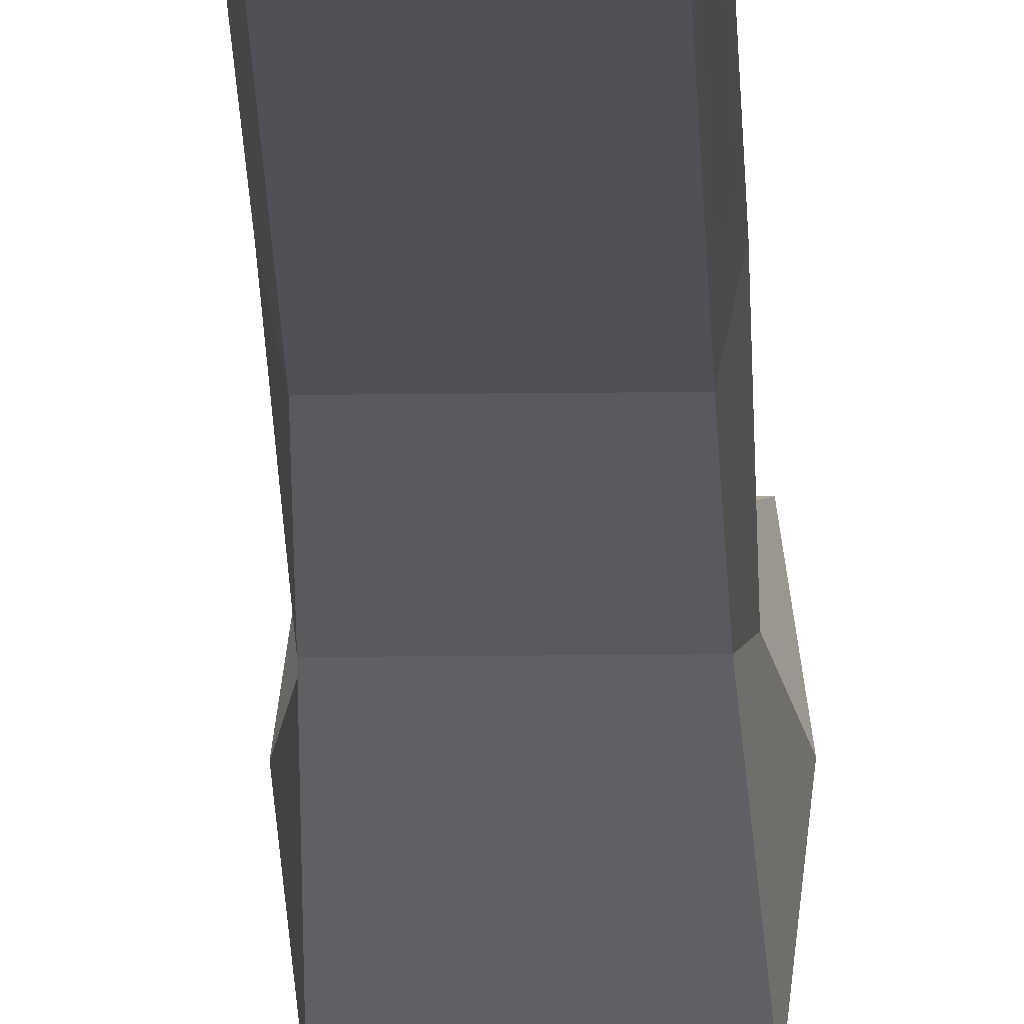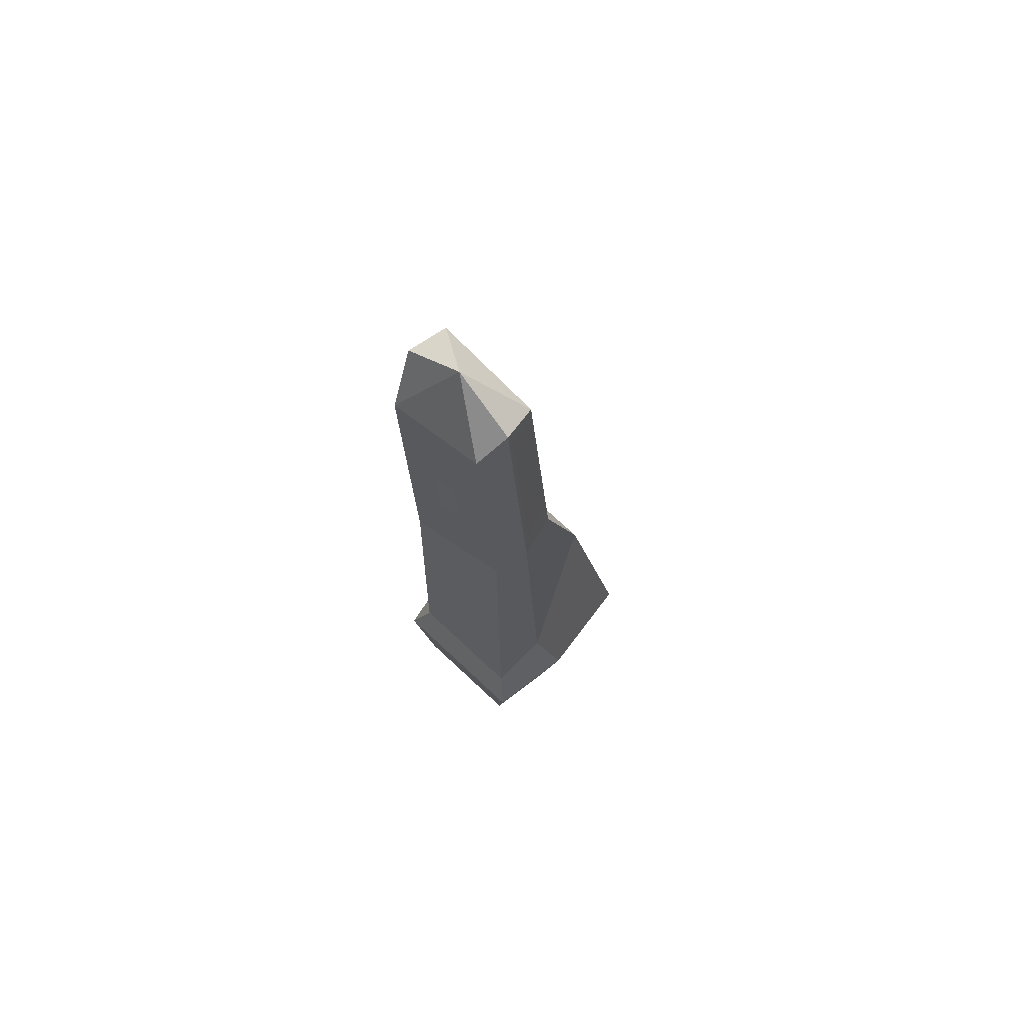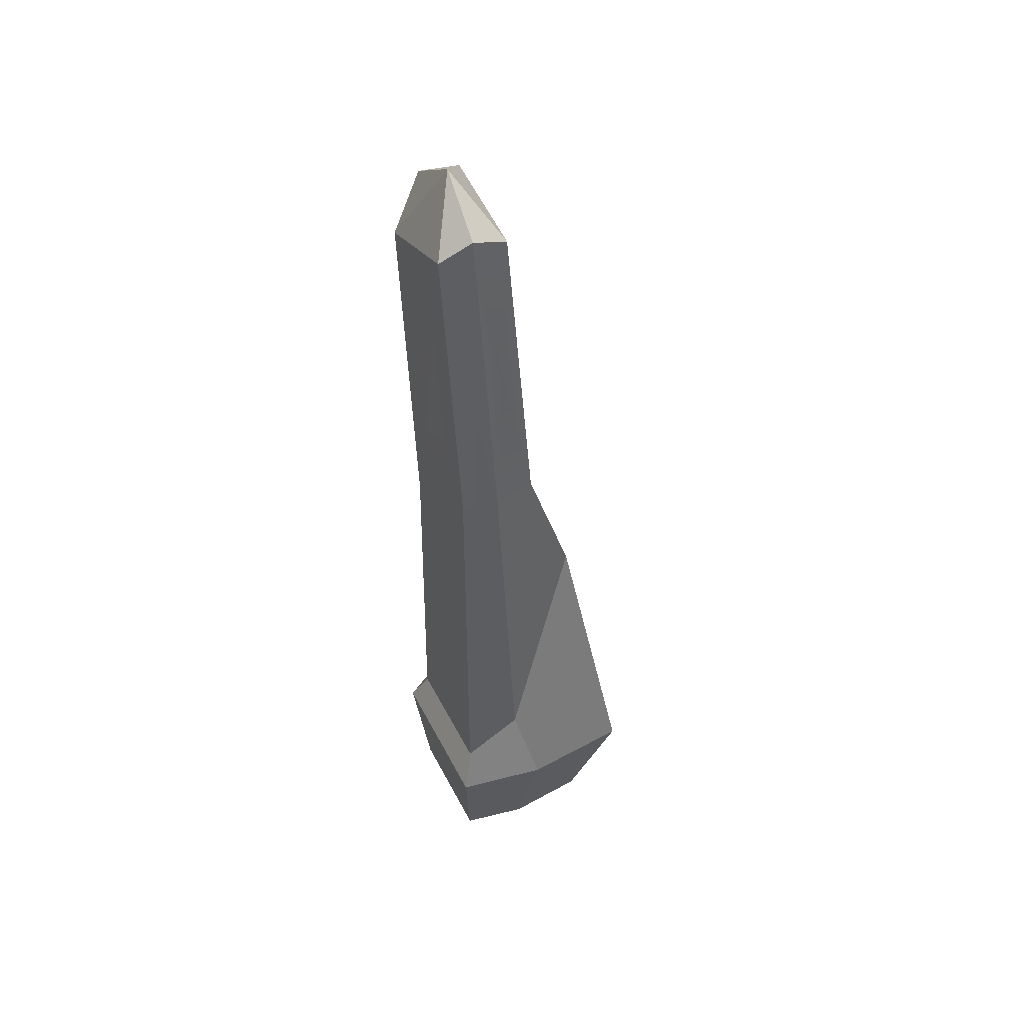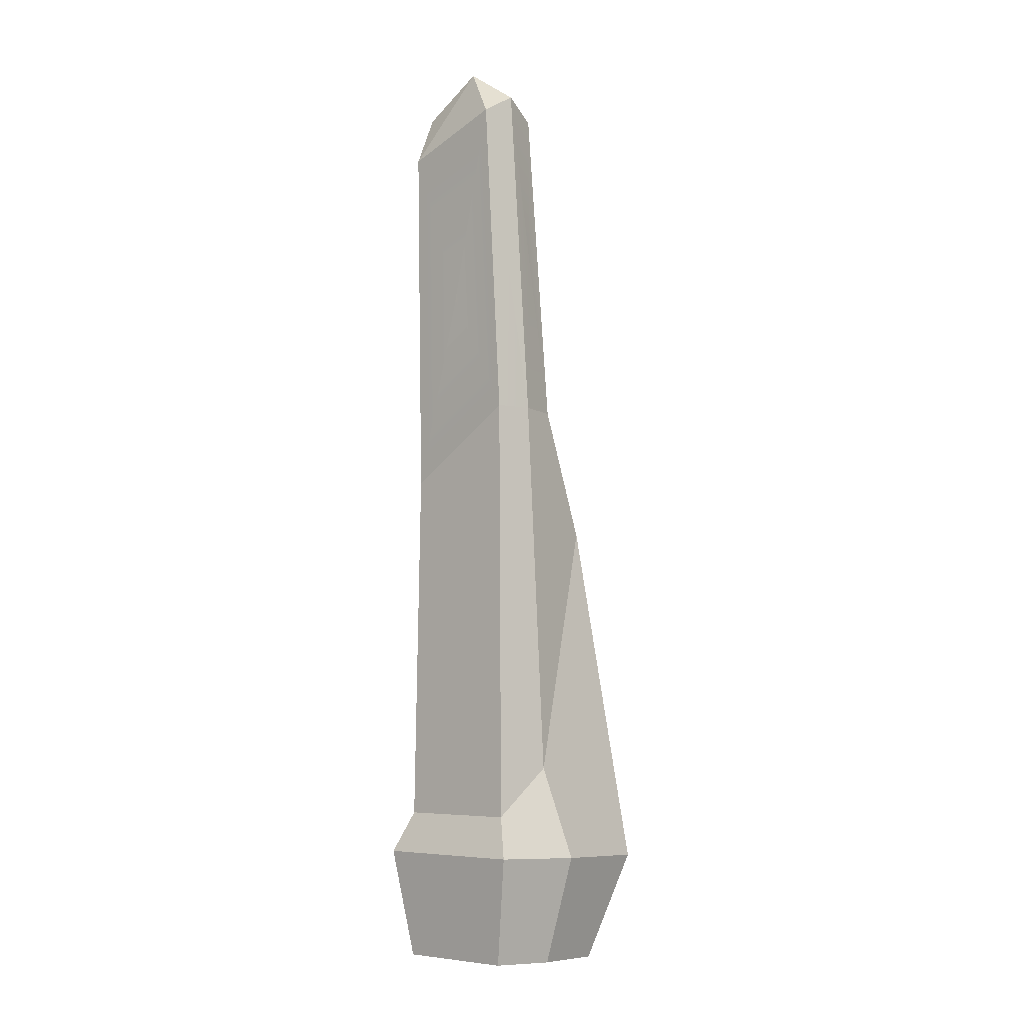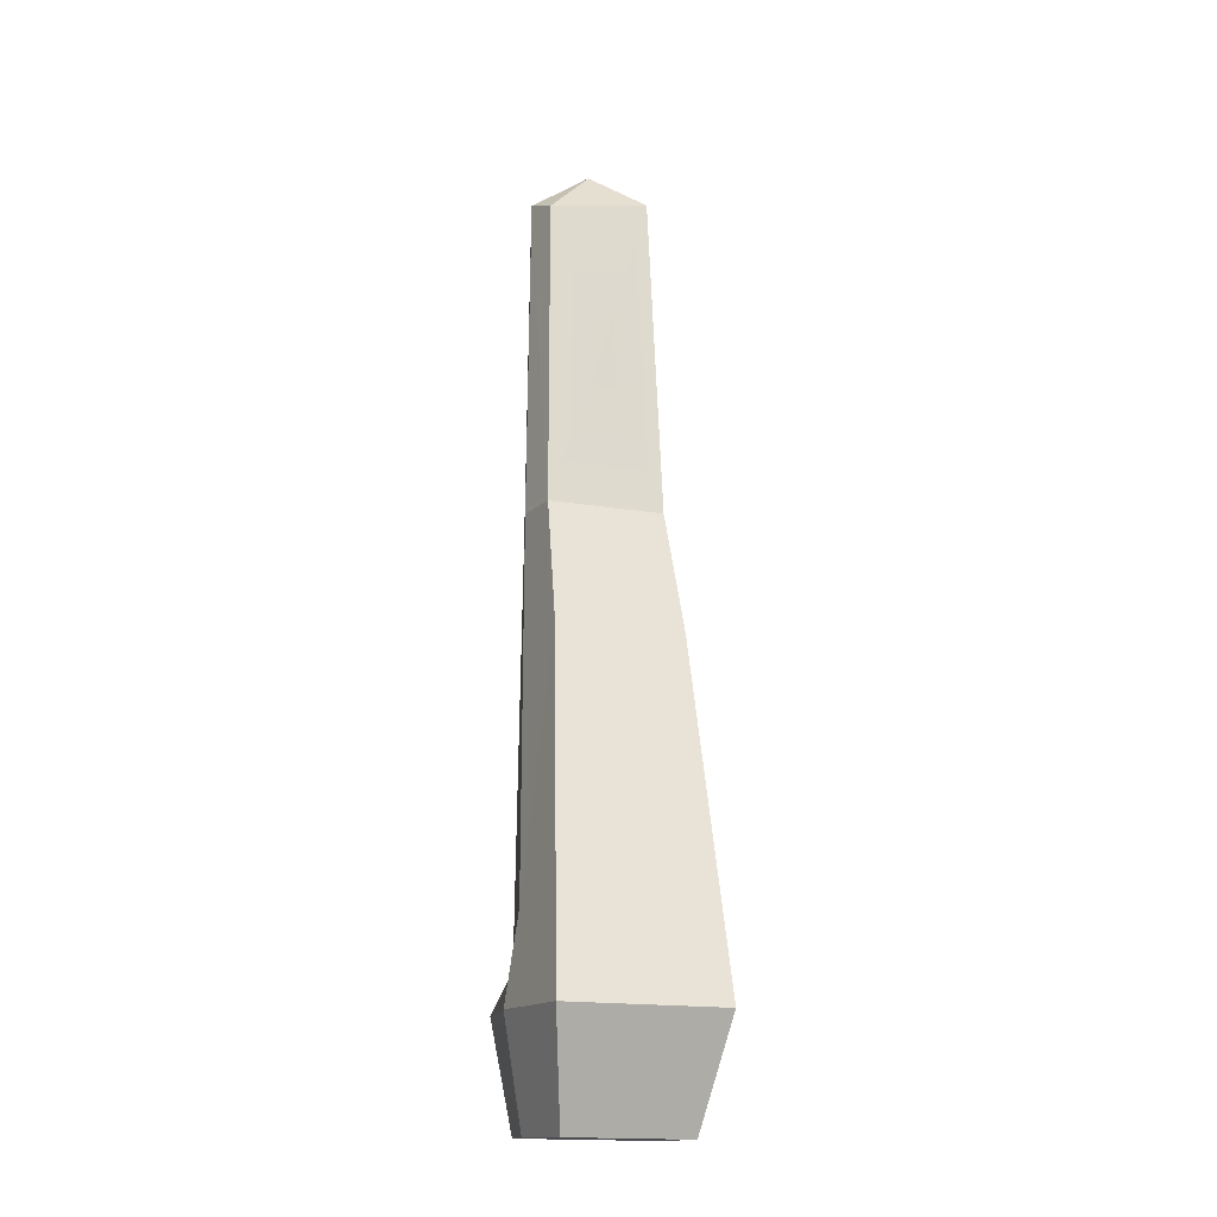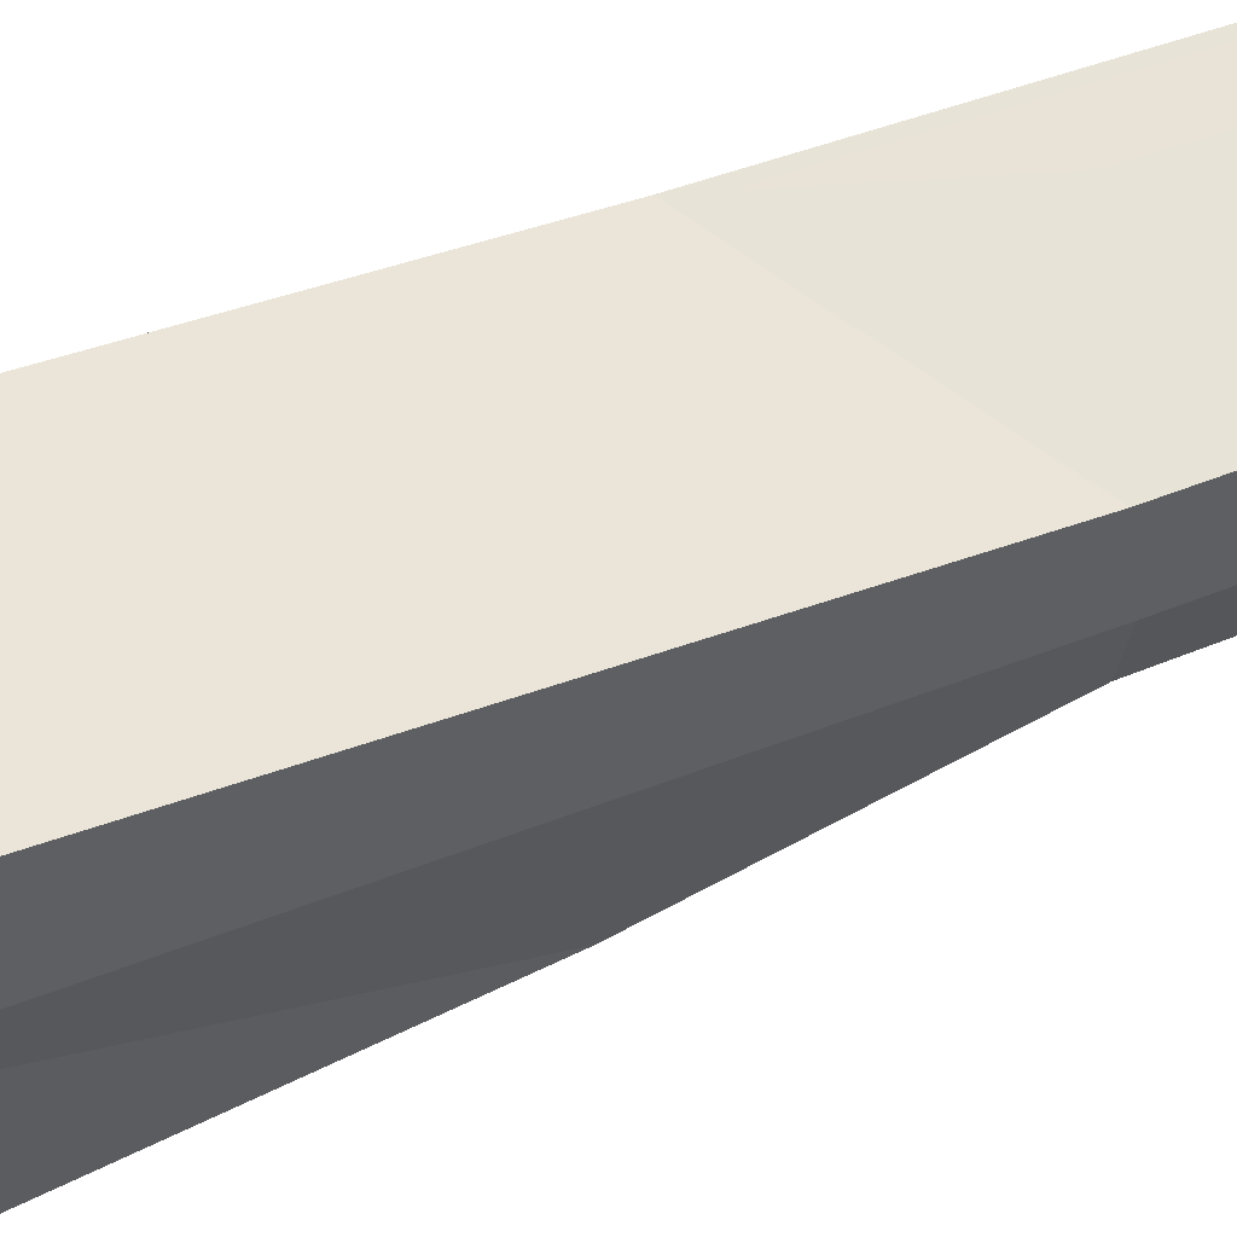
<metadata>
{"format":"obj","ext":"obj","renderer":"f3d","projection":"perspective","resolution":1024,"background":"white","views":[{"elev":-14.7,"azim":-178.4,"up":"+Z"},{"elev":70.4,"azim":43.3,"up":"+Y"},{"elev":47.2,"azim":63.9,"up":"+Y"},{"elev":-6.3,"azim":41.9,"up":"+Y"},{"elev":-17.2,"azim":161.4,"up":"+Y"},{"elev":59.3,"azim":70.8,"up":"+Z"}]}
</metadata>
<code>
g stickHelm_break01
v -0.04505 -0.3518 0.06601
v -0.0589 -0.2719 0.07497
v 0.05891 -0.2719 0.07497
v 0.04506 -0.3518 0.06601
v 0.04506 -0.3518 0.06601
v 0.05891 -0.2719 0.07497
v 0.06864 -0.2744 0.00787
v 0.0525 -0.3537 0.01814
v 0.04506 -0.3561 -0.04096
v 0.05891 -0.2776 -0.07497
v -0.0589 -0.2776 -0.07497
v -0.04505 -0.3561 -0.04096
v -0.0525 -0.3537 0.01814
v -0.06864 -0.2744 0.00787
v -0.0589 -0.2719 0.07497
v -0.04505 -0.3518 0.06601
v -0.0525 -0.3537 0.01814
v -0.04505 -0.3518 0.06601
v 0.04506 -0.3518 0.06601
v 0.0525 -0.3537 0.01814
v -0.04505 -0.3561 -0.04096
v 0.04506 -0.3561 -0.04096
v -0.04654 -0.2417 0.06435
v -0.04282 0.02114 0.06251
v 0.04282 0.07588 0.06251
v 0.04654 -0.2417 0.06435
v 0.05423 -0.2058 0.02377
v 0.04654 -0.2417 0.06435
v 0.04282 0.07588 0.06251
v 0.04989 0.07588 0.03666
v 0.04282 0.07588 0.06251
v 0.04358 0.2006 0.05554
v -0.04654 -0.02053 -0.02633
v 0.04654 -0.02053 -0.02633
v 0.04282 0.07588 0.004738
v -0.04282 0.07588 0.004738
v -0.04654 -0.2417 0.06435
v -0.05423 -0.2058 0.02377
v -0.0499 0.07588 0.03666
v -0.04282 0.02114 0.06251
v -0.04282 0.02114 0.06251
v -0.04358 0.2006 0.05554
v -0.0589 -0.2719 0.07497
v -0.04654 -0.2417 0.06435
v 0.04654 -0.2417 0.06435
v 0.05891 -0.2719 0.07497
v 0.06864 -0.2744 0.00787
v 0.05891 -0.2719 0.07497
v 0.04654 -0.2417 0.06435
v 0.05423 -0.2058 0.02377
v -0.0589 -0.2776 -0.07497
v 0.05891 -0.2776 -0.07497
v 0.04654 -0.02053 -0.02633
v -0.04654 -0.02053 -0.02633
v -0.0589 -0.2719 0.07497
v -0.06864 -0.2744 0.00787
v -0.05423 -0.2058 0.02377
v -0.04654 -0.2417 0.06435
v -0.03766 0.2858 0.07294
v 0.03766 0.3125 0.07294
v -6.104e-07 0.1651 0.06764
v 0.04282 0.07588 0.06251
v 0.03766 0.3125 0.07294
v 0.04358 0.2006 0.05554
v 0.04282 0.07588 0.004738
v 0.03766 0.3137 0.02213
v -6.104e-07 0.1994 0.0133
v -0.0499 0.07588 0.03666
v -0.04388 0.3268 0.0502
v -0.04358 0.2006 0.05554
v -0.04282 0.07588 0.004738
v -0.03766 0.3268 0.02213
v -0.04358 0.2005 0.02837
v -0.05423 -0.2058 0.02377
v -0.04654 -0.02053 -0.02633
v -0.04282 0.07588 0.004738
v -0.0499 0.07588 0.03666
v -0.06864 -0.2744 0.00787
v -0.0589 -0.2776 -0.07497
v -0.04654 -0.02053 -0.02633
v -0.05423 -0.2058 0.02377
v -0.04505 -0.3561 -0.04096
v -0.0589 -0.2776 -0.07497
v -0.06864 -0.2744 0.00787
v -0.0525 -0.3537 0.01814
v 0.06864 -0.2744 0.00787
v 0.05891 -0.2776 -0.07497
v 0.04506 -0.3561 -0.04096
v 0.0525 -0.3537 0.01814
v 0.05891 -0.2776 -0.07497
v 0.06864 -0.2744 0.00787
v 0.05423 -0.2058 0.02377
v 0.04654 -0.02053 -0.02633
v 0.04654 -0.02053 -0.02633
v 0.05423 -0.2058 0.02377
v 0.04989 0.07588 0.03666
v 0.04282 0.07588 0.004738
v 0.04989 0.07588 0.03666
v 0.04388 0.3268 0.0502
v 0.04358 0.2005 0.02837
v -0.04388 0.3268 0.0502
v -0.03766 0.3268 0.02213
v -6.104e-07 0.3561 0.04756
v -0.04282 0.02114 0.06251
v -6.104e-07 0.1651 0.06764
v 0.04282 0.07588 0.06251
v -6.104e-07 0.1651 0.06764
v 0.03766 0.3125 0.07294
v 0.04282 0.07588 0.06251
v -0.04282 0.02114 0.06251
v -0.03766 0.2858 0.07294
v -6.104e-07 0.1651 0.06764
v 0.04989 0.07588 0.03666
v 0.04358 0.2006 0.05554
v 0.04388 0.3268 0.0502
v 0.04358 0.2006 0.05554
v 0.03766 0.3125 0.07294
v 0.04388 0.3268 0.0502
v -0.04282 0.07588 0.004738
v -6.104e-07 0.1994 0.0133
v -0.03766 0.3268 0.02213
v -6.104e-07 0.1994 0.0133
v 0.03766 0.3137 0.02213
v -0.03766 0.3268 0.02213
v -0.04282 0.07588 0.004738
v 0.04282 0.07588 0.004738
v -6.104e-07 0.1994 0.0133
v -0.04282 0.02114 0.06251
v -0.04358 0.2006 0.05554
v -0.03766 0.2858 0.07294
v -0.04358 0.2006 0.05554
v -0.04388 0.3268 0.0502
v -0.03766 0.2858 0.07294
v -0.0499 0.07588 0.03666
v -0.04358 0.2005 0.02837
v -0.04388 0.3268 0.0502
v -0.04358 0.2005 0.02837
v -0.03766 0.3268 0.02213
v -0.04388 0.3268 0.0502
v -0.0499 0.07588 0.03666
v -0.04282 0.07588 0.004738
v 0.04282 0.07588 0.004738
v 0.04358 0.2005 0.02837
v 0.03766 0.3137 0.02213
v 0.04358 0.2005 0.02837
v 0.04388 0.3268 0.0502
v 0.03766 0.3137 0.02213
v 0.04282 0.07588 0.004738
v 0.04989 0.07588 0.03666
v 0.04358 0.2005 0.02837
v 0.03766 0.3125 0.07294
v -6.104e-07 0.3561 0.04756
v 0.04388 0.3268 0.0502
v -6.104e-07 0.3561 0.04756
v 0.03766 0.3137 0.02213
v 0.04388 0.3268 0.0502
v -6.104e-07 0.3561 0.04756
v -0.03766 0.3268 0.02213
v 0.03766 0.3137 0.02213
v -0.03766 0.2858 0.07294
v -0.04388 0.3268 0.0502
v -6.104e-07 0.3561 0.04756
v 0.03766 0.3125 0.07294
v -0.03766 0.2858 0.07294
v -6.104e-07 0.3561 0.04756
g stickHelm_break01_0
f 3 2 1
f 4 3 1
f 7 6 5
f 8 7 5
f 11 10 9
f 12 11 9
f 15 14 13
f 16 15 13
f 19 18 17
f 20 19 17
f 20 17 21
f 22 20 21
f 25 24 23
f 26 25 23
f 29 28 27
f 30 29 27
f 32 31 30
f 35 34 33
f 36 35 33
f 39 38 37
f 40 39 37
f 42 39 41
f 45 44 43
f 46 45 43
f 49 48 47
f 50 49 47
f 53 52 51
f 54 53 51
f 57 56 55
f 58 57 55
f 61 60 59
f 64 63 62
f 67 66 65
f 70 69 68
f 73 72 71
f 76 75 74
f 77 76 74
f 80 79 78
f 81 80 78
f 84 83 82
f 85 84 82
f 88 87 86
f 89 88 86
f 92 91 90
f 93 92 90
f 96 95 94
f 97 96 94
f 100 99 98
f 103 102 101
f 106 105 104
f 109 108 107
f 112 111 110
f 115 114 113
f 118 117 116
f 121 120 119
f 124 123 122
f 127 126 125
f 130 129 128
f 133 132 131
f 136 135 134
f 139 138 137
f 137 141 140
f 144 143 142
f 147 146 145
f 150 149 148
f 153 152 151
f 156 155 154
f 159 158 157
f 162 161 160
f 165 164 163

</code>
